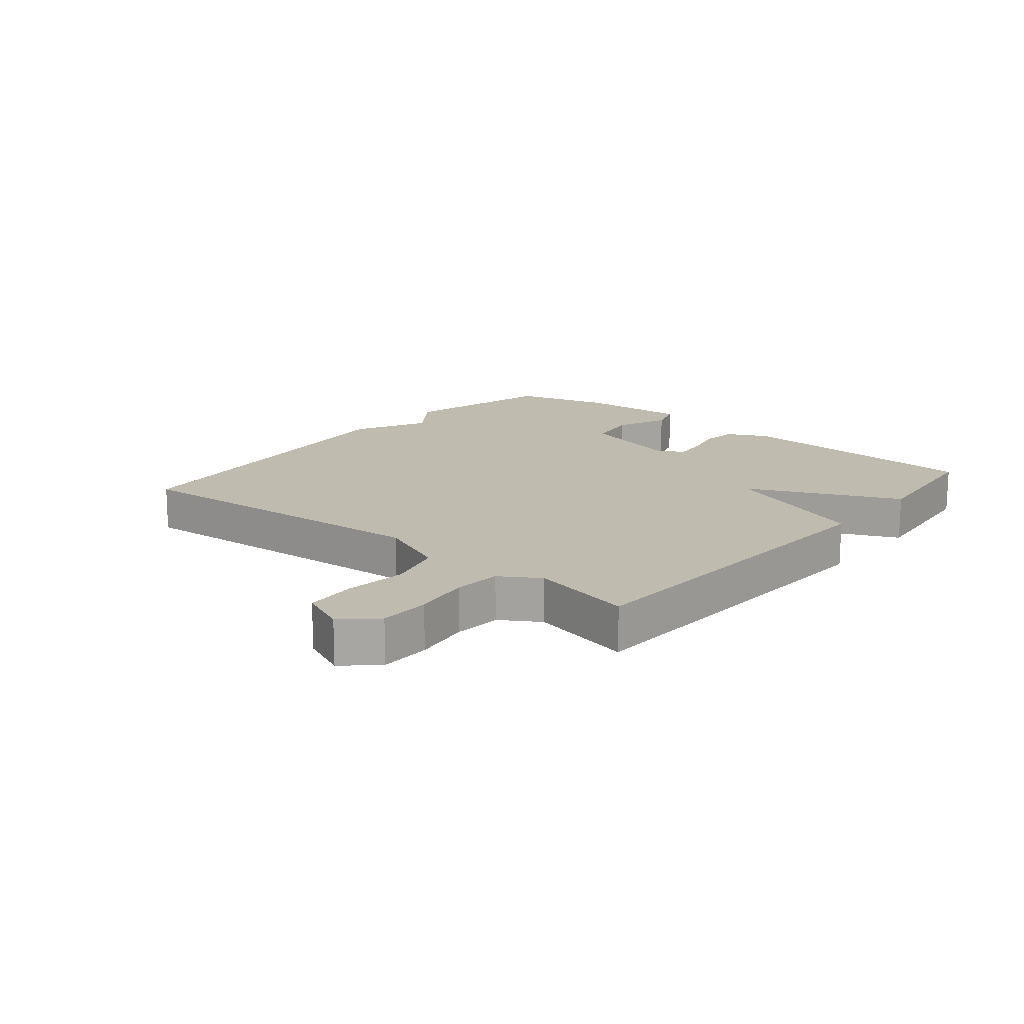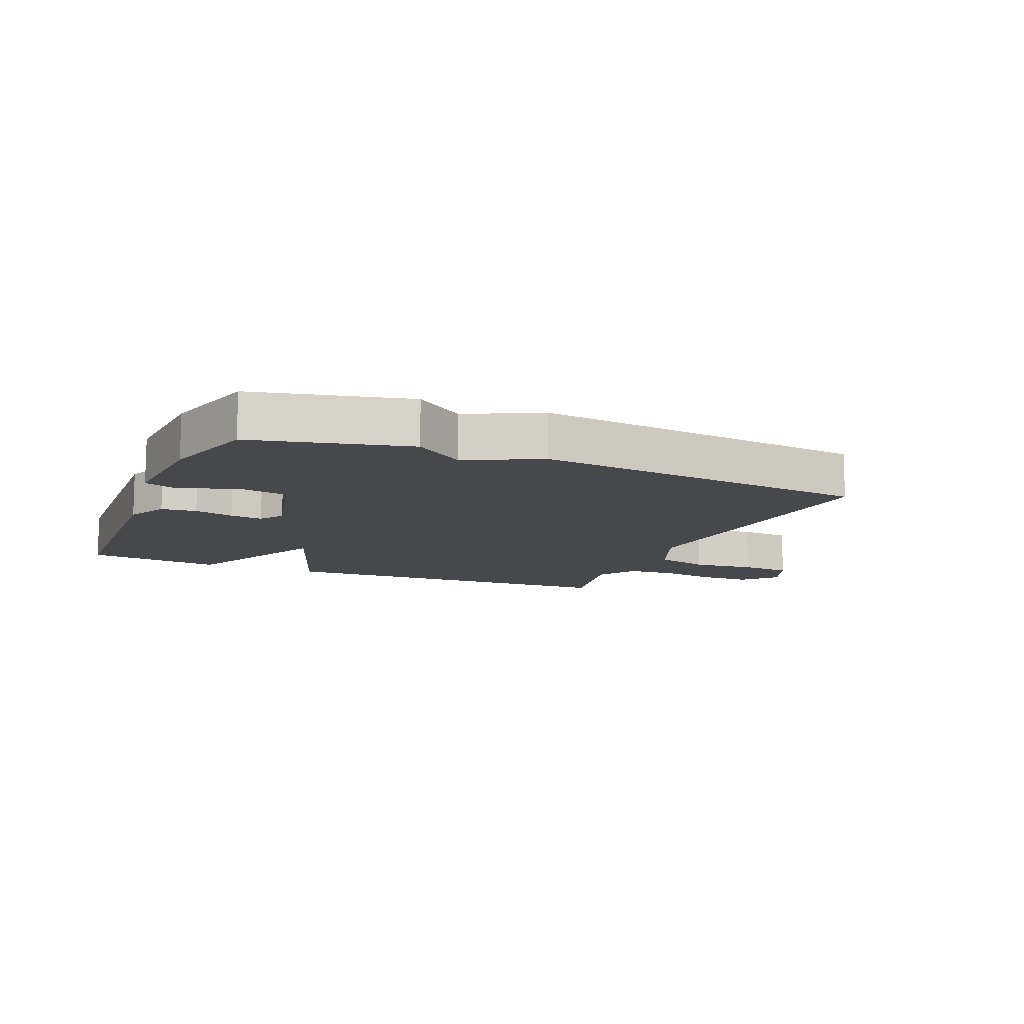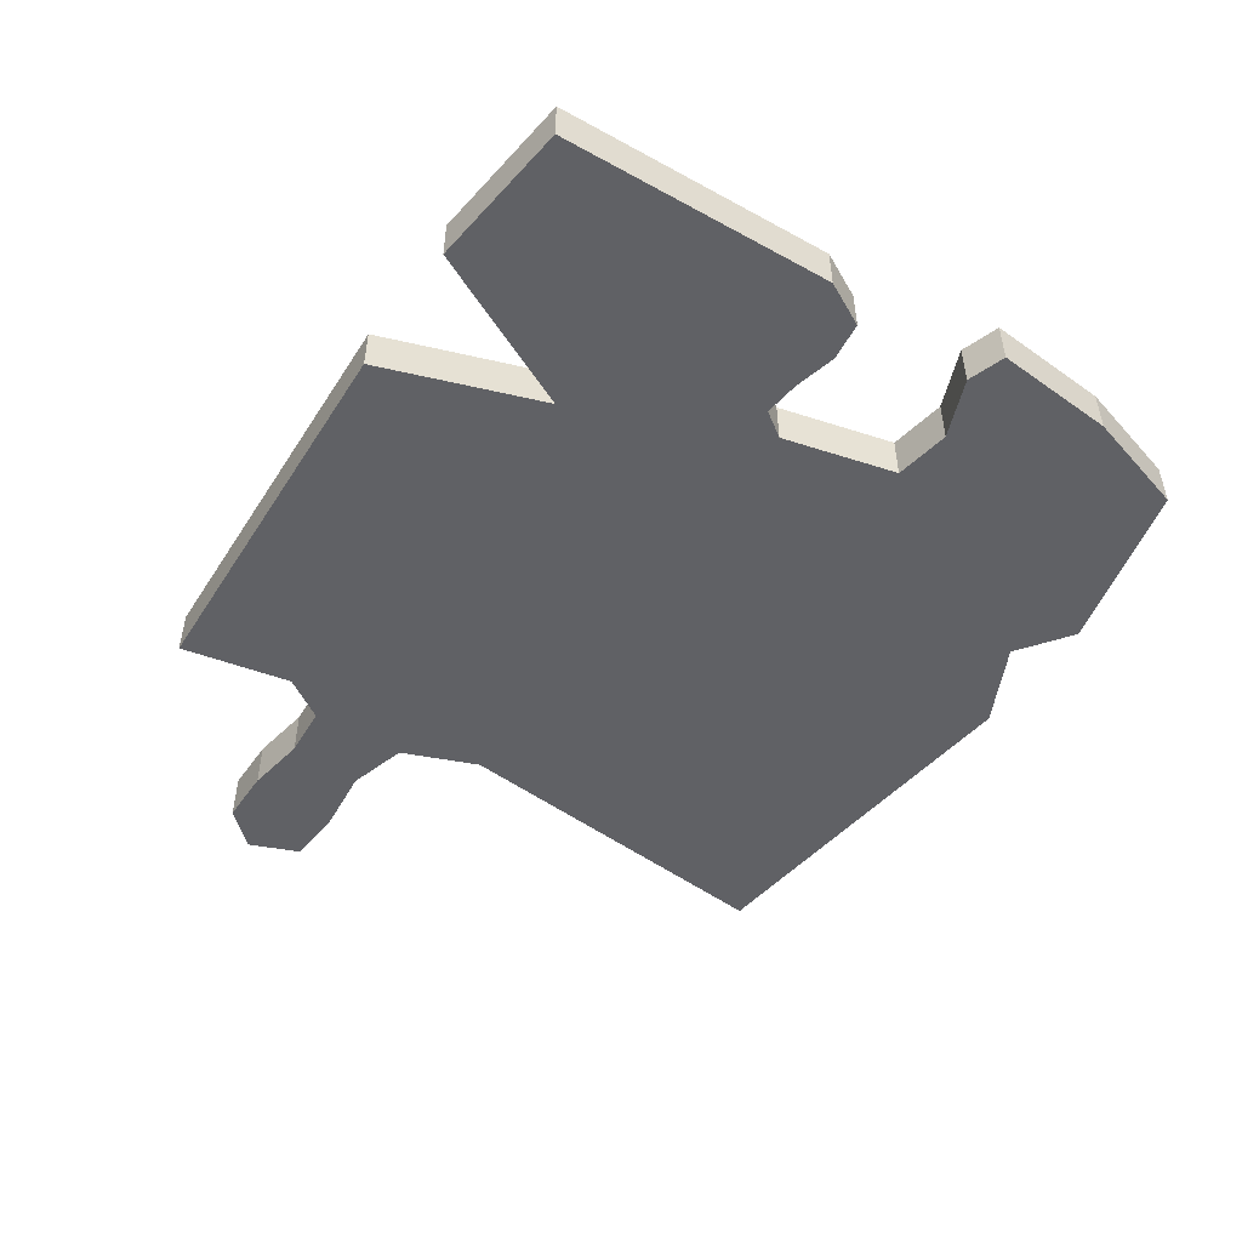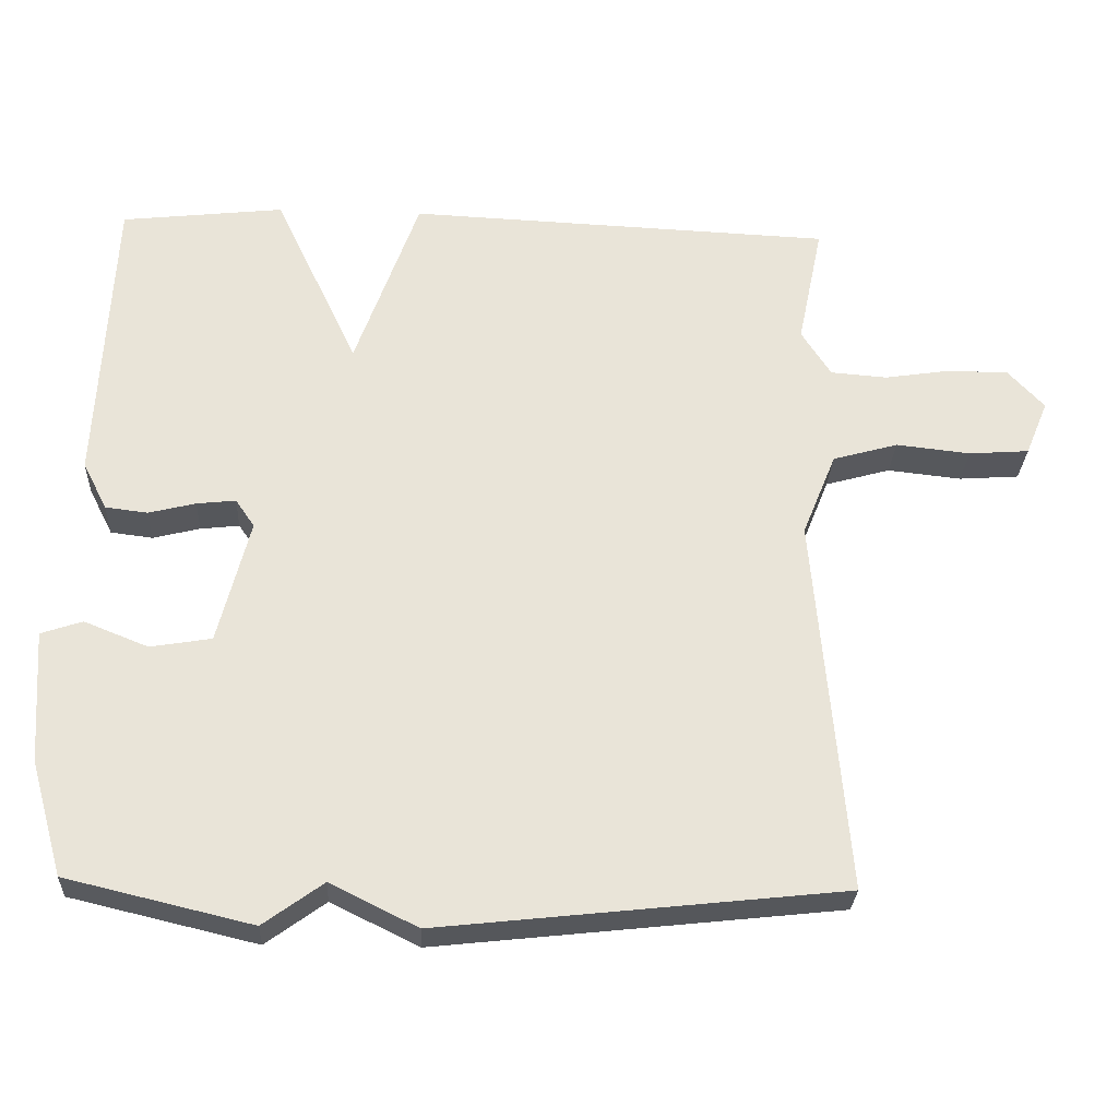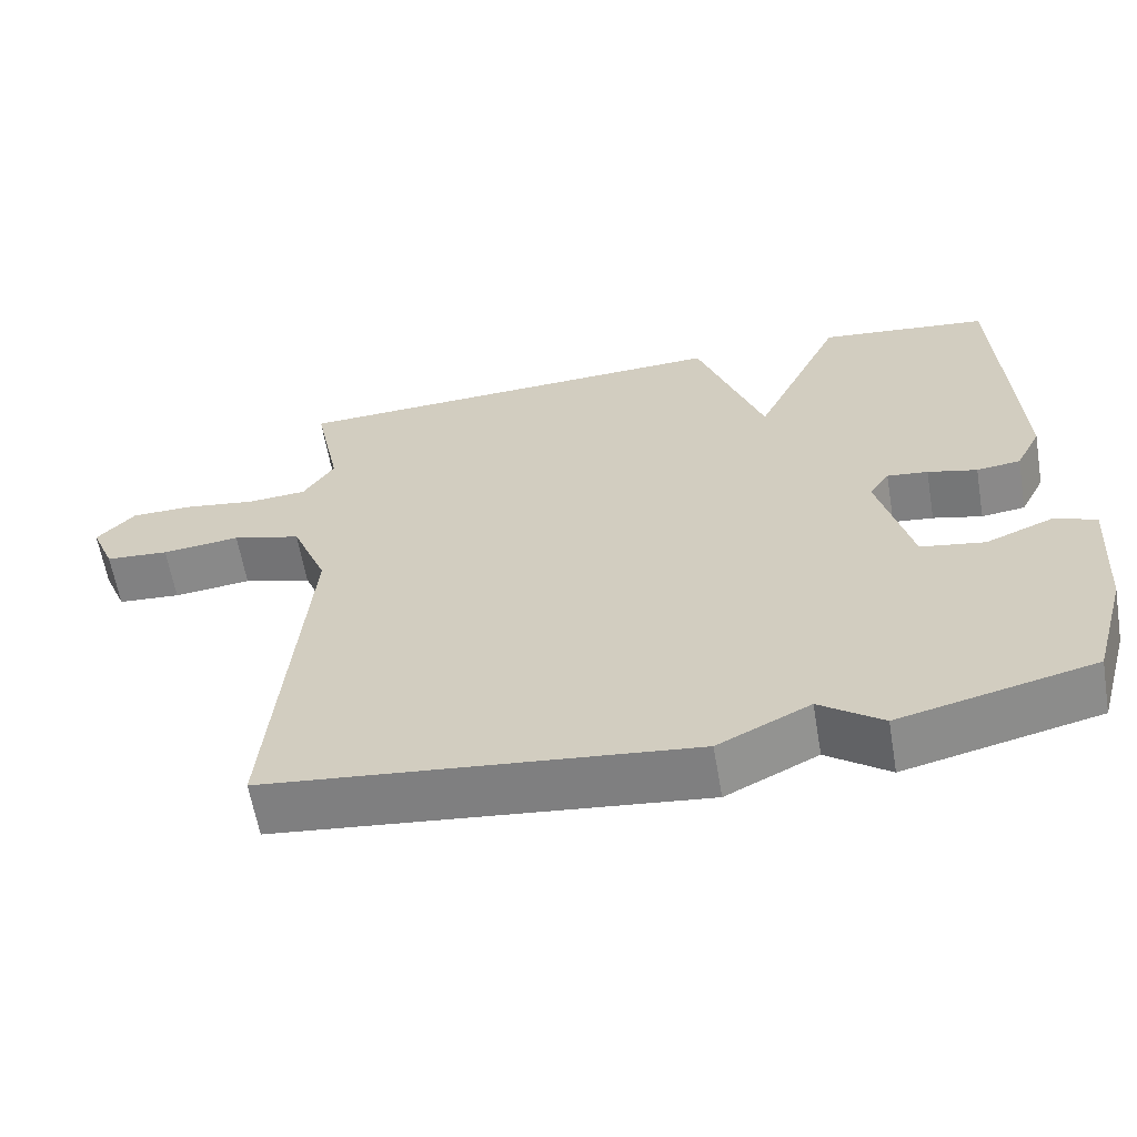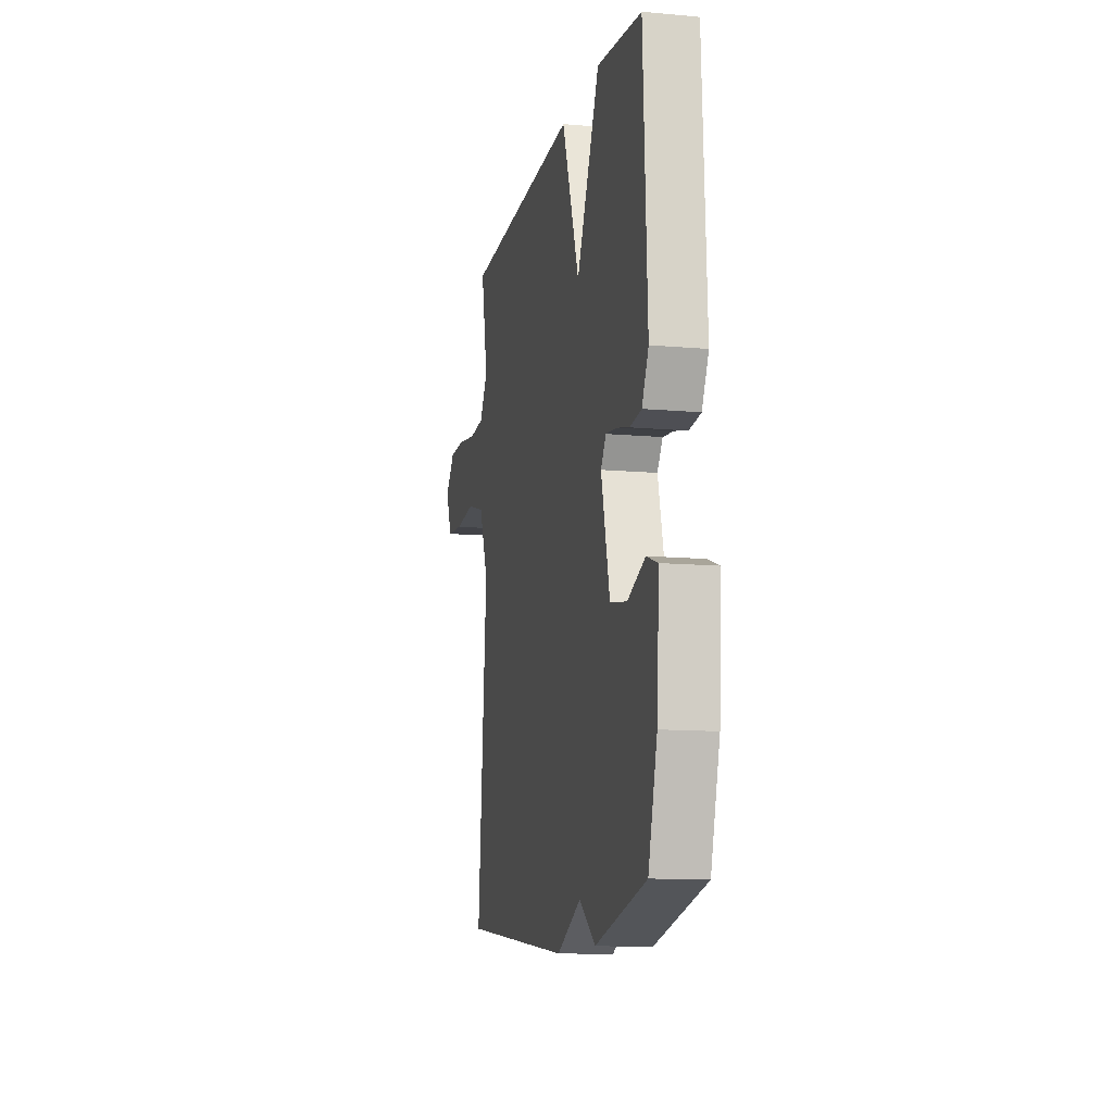
<metadata>
{"format":"obj","ext":"obj","renderer":"f3d","projection":"perspective","resolution":1024,"background":"white","views":[{"elev":15.9,"azim":-49.9,"up":"+Y"},{"elev":-11.4,"azim":157.0,"up":"+Y"},{"elev":-49.5,"azim":56.0,"up":"+Y"},{"elev":-28.3,"azim":177.3,"up":"+Z"},{"elev":-61.7,"azim":9.7,"up":"+Z"},{"elev":-11.7,"azim":77.7,"up":"+Z"}]}
</metadata>
<code>
v -0.5 0.07 0.5
v 0.079 0.07 0.525
v 0.165 0.07 0.283
v 0.279 0.07 0.525
v 0.5 0.07 0.5
v 0.52 0.07 0.092
v 0.487 0.07 0.027
v 0.43 0.07 0.02
v 0.366 0.07 0.036
v 0.313 0.07 0.042
v 0.287 0.07 0.004
v 0.33 0.07 -0.166
v 0.413 0.07 -0.18
v 0.5 0.07 -0.145
v 0.556 0.07 -0.164
v 0.544 0.07 -0.344
v 0.5 0.07 -0.5
v 0.248 0.07 -0.56
v 0.167 0.07 -0.501
v 0.048 0.07 -0.56
v -0.5 0.07 -0.5
v -0.456 0.07 0.016
v -0.502 0.07 0.13
v -0.591 0.07 0.155
v -0.692 0.07 0.144
v -0.774 0.07 0.15
v -0.805 0.07 0.225
v -0.756 0.07 0.278
v -0.674 0.07 0.279
v -0.583 0.07 0.265
v -0.506 0.07 0.271
v -0.466 0.07 0.334
v -0.5 0 0.5
v 0.079 0 0.525
v 0.165 0 0.283
v 0.279 0 0.525
v 0.5 0 0.5
v 0.52 0 0.092
v 0.487 0 0.027
v 0.43 0 0.02
v 0.366 0 0.036
v 0.313 0 0.042
v 0.287 0 0.004
v 0.33 0 -0.166
v 0.413 0 -0.18
v 0.5 0 -0.145
v 0.556 0 -0.164
v 0.544 0 -0.344
v 0.5 0 -0.5
v 0.248 0 -0.56
v 0.167 0 -0.501
v 0.048 0 -0.56
v -0.5 0 -0.5
v -0.456 0 0.016
v -0.502 0 0.13
v -0.591 0 0.155
v -0.692 0 0.144
v -0.774 0 0.15
v -0.805 0 0.225
v -0.756 0 0.278
v -0.674 0 0.279
v -0.583 0 0.265
v -0.506 0 0.271
v -0.466 0 0.334
f 28 29 30
f 27 28 30
f 26 27 30
f 25 26 30
f 24 25 30
f 23 24 30 31
f 22 23 31 32
f 19 20 21 22
f 17 18 19
f 16 17 19
f 15 16 19
f 14 15 19
f 13 14 19
f 12 13 19
f 19 22 32
f 12 19 32
f 11 12 32
f 7 8 9
f 6 7 9
f 5 6 9
f 4 5 9
f 3 4 9
f 3 9 10
f 32 1 2 3
f 3 10 11 32
f 62 61 60
f 62 60 59
f 62 59 58
f 62 58 57
f 62 57 56
f 63 62 56 55
f 64 63 55 54
f 54 53 52 51
f 51 50 49
f 51 49 48
f 51 48 47
f 51 47 46
f 51 46 45
f 51 45 44
f 64 54 51
f 64 51 44
f 64 44 43
f 41 40 39
f 41 39 38
f 41 38 37
f 41 37 36
f 41 36 35
f 42 41 35
f 35 34 33 64
f 64 43 42 35
f 1 33 34 2
f 2 34 35 3
f 3 35 36 4
f 4 36 37 5
f 5 37 38 6
f 6 38 39 7
f 7 39 40 8
f 8 40 41 9
f 9 41 42 10
f 10 42 43 11
f 11 43 44 12
f 12 44 45 13
f 13 45 46 14
f 14 46 47 15
f 15 47 48 16
f 16 48 49 17
f 17 49 50 18
f 18 50 51 19
f 19 51 52 20
f 20 52 53 21
f 21 53 54 22
f 22 54 55 23
f 23 55 56 24
f 24 56 57 25
f 25 57 58 26
f 26 58 59 27
f 27 59 60 28
f 28 60 61 29
f 29 61 62 30
f 30 62 63 31
f 31 63 64 32
f 32 64 33 1

</code>
